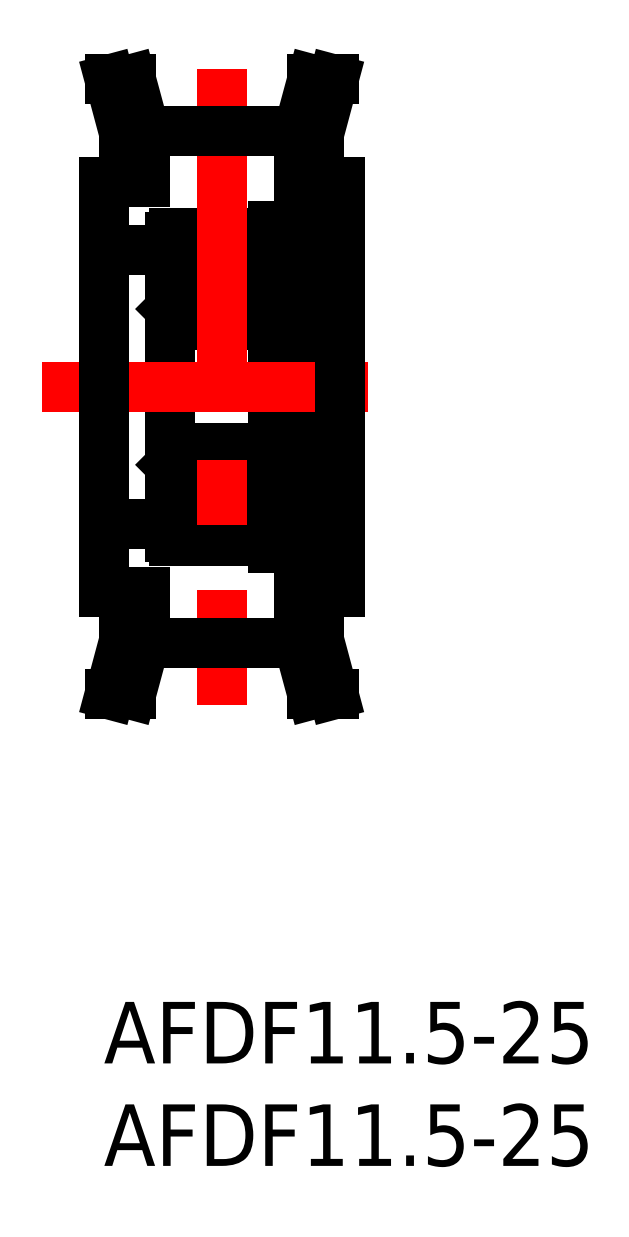
<metadata>
{"format":"dxf","ext":"dxf","renderer":"ezdxf+matplotlib","layout":"modelspace","background":"white","min_lineweight":24,"dpi":150}
</metadata>
<code>
0
SECTION
2
ENTITIES
0
TEXT
8
0
10
-2e-16
20
-3
30
0
40
3
1
AFDF11.5-25
11
0
21
0
31
0
73
     3
0
TEXT
8
0
10
-2e-16
20
-8
30
0
40
3
1
AFDF11.5-25
11
0
21
-5
31
0
73
     3
0
LINE
8
0
10
9.25
20
37.85
30
0
11
9.25
21
22.15
31
0
0
LINE
8
0
10
8.25
20
37.85
30
0
11
8.25
21
22.15
31
0
0
LINE
8
0
10
9.25
20
37.5
30
0
11
11.5
21
37.5
31
0
0
LINE
8
0
10
8.25
20
37.85
30
0
11
9.25
21
37.85
31
0
0
LINE
8
0
10
9.25
20
22.5
30
0
11
11.5
21
22.5
31
0
0
LINE
8
0
10
8.25
20
22.15
30
0
11
9.25
21
22.15
31
0
0
ARC
8
0
10
3.45
20
33.2
30
0
40
0.2
50
180
51
270
0
ARC
8
0
10
3.45
20
37.3
30
0
40
0.2
50
90
51
180
0
CIRCLE
8
0
10
5.75
20
35.25
30
0
40
1.191
0
LINE
8
0
10
4.916
20
34.4
30
0
11
4.25
21
34.4
31
0
0
LINE
8
0
10
4.05
20
33.9
30
0
11
3.35
21
33.9
31
0
0
ARC
8
0
10
4.05
20
34
30
0
40
0.1
50
270
51
0
0
LINE
8
0
10
3.35
20
33.9
30
0
11
3.25
21
33.8
31
0
0
LINE
8
0
10
4.15
20
34.3
30
0
11
4.15
21
34
31
0
0
LINE
8
0
10
4.05
20
36.62
30
0
11
4.05
21
36.01
31
0
0
LINE
8
0
10
4.05
20
36.01
30
0
11
3.55
21
35.72
31
0
0
LINE
8
0
10
3.55
20
35.72
30
0
11
3.55
21
34.25
31
0
0
LINE
8
0
10
3.55
20
34.25
30
0
11
3.8
21
34.25
31
0
0
LINE
8
0
10
3.8
20
34.25
30
0
11
3.8
21
34.1
31
0
0
LINE
8
0
10
3.8
20
34.1
30
0
11
3.6
21
34.1
31
0
0
ARC
8
0
10
3.6
20
34.3
30
0
40
0.2
50
180
51
270
0
LINE
8
0
10
3.4
20
34.3
30
0
11
3.4
21
35.81
31
0
0
LINE
8
0
10
3.4
20
35.81
30
0
11
3.9
21
36.1
31
0
0
LINE
8
0
10
3.9
20
36.1
30
0
11
3.9
21
36.52
31
0
0
ARC
8
0
10
3.8
20
36.52
30
0
40
0.1
50
360
51
150
0
LINE
8
0
10
3.713
20
36.57
30
0
11
3.563
21
36.31
31
0
0
ARC
8
0
10
3.65
20
36.26
30
0
40
0.1
50
150
51
180
0
LINE
8
0
10
3.55
20
36.26
30
0
11
3.55
21
36.12
31
0
0
LINE
8
0
10
3.55
20
36.12
30
0
11
3.4
21
36.06
31
0
0
LINE
8
0
10
3.4
20
36.06
30
0
11
3.4
21
36.3
31
0
0
ARC
8
0
10
3.5
20
36.3
30
0
40
0.09997
50
150
51
180
0
LINE
8
0
10
3.413
20
36.35
30
0
11
3.583
21
36.64
31
0
0
ARC
8
0
10
3.8
20
36.52
30
0
40
0.25
50
0
51
150
0
LINE
8
0
10
4.25
20
34.4
30
0
11
4.15
21
34.3
31
0
0
LINE
8
0
10
4.916
20
36.1
30
0
11
4.15
21
36.1
31
0
0
LINE
8
0
10
3.5
20
36.6
30
0
11
3.35
21
36.6
31
0
0
LINE
8
0
10
3.35
20
36.6
30
0
11
3.25
21
36.7
31
0
0
LINE
8
0
10
4.15
20
36.1
30
0
11
4.05
21
36.2
31
0
0
LINE
8
0
10
3.583
20
36.74
30
0
11
3.5
21
36.6
31
0
0
ARC
8
0
10
3.8
20
36.62
30
0
40
0.25
50
0
51
150
0
LINE
8
0
10
8.05
20
33
30
0
11
3.45
21
33
31
0
0
LINE
8
0
10
8.05
20
37.5
30
0
11
3.45
21
37.5
31
0
0
ARC
8
0
10
8.05
20
33.2
30
0
40
0.2
50
270
51
0
0
ARC
8
0
10
8.05
20
37.3
30
0
40
0.2
50
0
51
90
0
LINE
8
0
10
6.584
20
34.4
30
0
11
7.25
21
34.4
31
0
0
LINE
8
0
10
7.45
20
33.9
30
0
11
8.15
21
33.9
31
0
0
ARC
8
0
10
7.45
20
34
30
0
40
0.1
50
180
51
270
0
LINE
8
0
10
8.15
20
33.9
30
0
11
8.25
21
33.8
31
0
0
LINE
8
0
10
7.35
20
34.3
30
0
11
7.35
21
34
31
0
0
LINE
8
0
10
7.45
20
36.62
30
0
11
7.45
21
36.01
31
0
0
LINE
8
0
10
7.45
20
36.01
30
0
11
7.95
21
35.72
31
0
0
LINE
8
0
10
7.95
20
35.72
30
0
11
7.95
21
34.25
31
0
0
LINE
8
0
10
7.95
20
34.25
30
0
11
7.7
21
34.25
31
0
0
LINE
8
0
10
7.7
20
34.25
30
0
11
7.7
21
34.1
31
0
0
LINE
8
0
10
7.7
20
34.1
30
0
11
7.9
21
34.1
31
0
0
ARC
8
0
10
7.9
20
34.3
30
0
40
0.2
50
270
51
3.277e-10
0
LINE
8
0
10
8.1
20
34.3
30
0
11
8.1
21
35.81
31
0
0
LINE
8
0
10
8.1
20
35.81
30
0
11
7.6
21
36.1
31
0
0
LINE
8
0
10
7.6
20
36.1
30
0
11
7.6
21
36.52
31
0
0
ARC
8
0
10
7.7
20
36.52
30
0
40
0.1
50
30
51
180
0
LINE
8
0
10
7.787
20
36.57
30
0
11
7.937
21
36.31
31
0
0
ARC
8
0
10
7.85
20
36.26
30
0
40
0.1
50
0.001306
51
30
0
LINE
8
0
10
7.95
20
36.26
30
0
11
7.95
21
36.12
31
0
0
LINE
8
0
10
7.95
20
36.12
30
0
11
8.1
21
36.06
31
0
0
LINE
8
0
10
8.1
20
36.06
30
0
11
8.1
21
36.3
31
0
0
ARC
8
0
10
8
20
36.3
30
0
40
0.09997
50
0.004126
51
30
0
LINE
8
0
10
8.087
20
36.35
30
0
11
7.917
21
36.64
31
0
0
ARC
8
0
10
7.7
20
36.52
30
0
40
0.25
50
30
51
180
0
LINE
8
0
10
7.25
20
34.4
30
0
11
7.35
21
34.3
31
0
0
LINE
8
0
10
6.584
20
36.1
30
0
11
7.35
21
36.1
31
0
0
LINE
8
0
10
8
20
36.6
30
0
11
8.15
21
36.6
31
0
0
LINE
8
0
10
8.15
20
36.6
30
0
11
8.25
21
36.7
31
0
0
LINE
8
0
10
7.35
20
36.1
30
0
11
7.45
21
36.2
31
0
0
LINE
8
0
10
7.917
20
36.74
30
0
11
8
21
36.6
31
0
0
ARC
8
0
10
7.7
20
36.62
30
0
40
0.25
50
30
51
180
0
LINE
8
0
10
3.25
20
37.3
30
0
11
3.25
21
22.7
31
0
0
ARC
8
0
10
3.45
20
26.8
30
0
40
0.2
50
90
51
180
0
ARC
8
0
10
3.45
20
22.7
30
0
40
0.2
50
180
51
270
0
CIRCLE
8
0
10
5.75
20
24.75
30
0
40
1.191
0
LINE
8
0
10
4.916
20
25.6
30
0
11
4.25
21
25.6
31
0
0
LINE
8
0
10
4.05
20
26.1
30
0
11
3.35
21
26.1
31
0
0
ARC
8
0
10
4.05
20
26
30
0
40
0.1
50
0
51
90
0
LINE
8
0
10
3.35
20
26.1
30
0
11
3.25
21
26.2
31
0
0
LINE
8
0
10
4.15
20
25.7
30
0
11
4.15
21
26
31
0
0
LINE
8
0
10
4.05
20
23.38
30
0
11
4.05
21
23.99
31
0
0
LINE
8
0
10
4.05
20
23.99
30
0
11
3.55
21
24.28
31
0
0
LINE
8
0
10
3.55
20
24.28
30
0
11
3.55
21
25.75
31
0
0
LINE
8
0
10
3.55
20
25.75
30
0
11
3.8
21
25.75
31
0
0
LINE
8
0
10
3.8
20
25.75
30
0
11
3.8
21
25.9
31
0
0
LINE
8
0
10
3.8
20
25.9
30
0
11
3.6
21
25.9
31
0
0
ARC
8
0
10
3.6
20
25.7
30
0
40
0.2
50
90
51
180
0
LINE
8
0
10
3.4
20
25.7
30
0
11
3.4
21
24.19
31
0
0
LINE
8
0
10
3.4
20
24.19
30
0
11
3.9
21
23.9
31
0
0
LINE
8
0
10
3.9
20
23.9
30
0
11
3.9
21
23.48
31
0
0
ARC
8
0
10
3.8
20
23.48
30
0
40
0.1
50
210
51
2.036e-12
0
LINE
8
0
10
3.713
20
23.43
30
0
11
3.563
21
23.69
31
0
0
ARC
8
0
10
3.65
20
23.74
30
0
40
0.1
50
180
51
210
0
LINE
8
0
10
3.55
20
23.74
30
0
11
3.55
21
23.88
31
0
0
LINE
8
0
10
3.55
20
23.88
30
0
11
3.4
21
23.94
31
0
0
LINE
8
0
10
3.4
20
23.94
30
0
11
3.4
21
23.7
31
0
0
ARC
8
0
10
3.5
20
23.7
30
0
40
0.09997
50
180
51
210
0
LINE
8
0
10
3.413
20
23.65
30
0
11
3.583
21
23.36
31
0
0
ARC
8
0
10
3.8
20
23.48
30
0
40
0.25
50
210
51
0
0
LINE
8
0
10
4.25
20
25.6
30
0
11
4.15
21
25.7
31
0
0
LINE
8
0
10
4.916
20
23.9
30
0
11
4.15
21
23.9
31
0
0
LINE
8
0
10
3.5
20
23.4
30
0
11
3.35
21
23.4
31
0
0
LINE
8
0
10
3.35
20
23.4
30
0
11
3.25
21
23.3
31
0
0
LINE
8
0
10
4.15
20
23.9
30
0
11
4.05
21
23.8
31
0
0
LINE
8
0
10
3.583
20
23.26
30
0
11
3.5
21
23.4
31
0
0
ARC
8
0
10
3.8
20
23.38
30
0
40
0.25
50
210
51
0
0
LINE
8
0
10
8.05
20
27
30
0
11
3.45
21
27
31
0
0
LINE
8
0
10
8.05
20
22.5
30
0
11
3.45
21
22.5
31
0
0
ARC
8
0
10
8.05
20
26.8
30
0
40
0.2
50
0
51
90
0
ARC
8
0
10
8.05
20
22.7
30
0
40
0.2
50
270
51
0
0
LINE
8
0
10
6.584
20
25.6
30
0
11
7.25
21
25.6
31
0
0
LINE
8
0
10
7.45
20
26.1
30
0
11
8.15
21
26.1
31
0
0
ARC
8
0
10
7.45
20
26
30
0
40
0.1
50
90
51
180
0
LINE
8
0
10
8.15
20
26.1
30
0
11
8.25
21
26.2
31
0
0
LINE
8
0
10
7.35
20
25.7
30
0
11
7.35
21
26
31
0
0
LINE
8
0
10
7.45
20
23.38
30
0
11
7.45
21
23.99
31
0
0
LINE
8
0
10
7.45
20
23.99
30
0
11
7.95
21
24.28
31
0
0
LINE
8
0
10
7.95
20
24.28
30
0
11
7.95
21
25.75
31
0
0
LINE
8
0
10
7.95
20
25.75
30
0
11
7.7
21
25.75
31
0
0
LINE
8
0
10
7.7
20
25.75
30
0
11
7.7
21
25.9
31
0
0
LINE
8
0
10
7.7
20
25.9
30
0
11
7.9
21
25.9
31
0
0
ARC
8
0
10
7.9
20
25.7
30
0
40
0.2
50
360
51
90
0
LINE
8
0
10
8.1
20
25.7
30
0
11
8.1
21
24.19
31
0
0
LINE
8
0
10
8.1
20
24.19
30
0
11
7.6
21
23.9
31
0
0
LINE
8
0
10
7.6
20
23.9
30
0
11
7.6
21
23.48
31
0
0
ARC
8
0
10
7.7
20
23.48
30
0
40
0.1
50
180
51
330
0
LINE
8
0
10
7.787
20
23.43
30
0
11
7.937
21
23.69
31
0
0
ARC
8
0
10
7.85
20
23.74
30
0
40
0.1
50
330
51
360
0
LINE
8
0
10
7.95
20
23.74
30
0
11
7.95
21
23.88
31
0
0
LINE
8
0
10
7.95
20
23.88
30
0
11
8.1
21
23.94
31
0
0
LINE
8
0
10
8.1
20
23.94
30
0
11
8.1
21
23.7
31
0
0
ARC
8
0
10
8
20
23.7
30
0
40
0.09997
50
330
51
360
0
LINE
8
0
10
8.087
20
23.65
30
0
11
7.917
21
23.36
31
0
0
ARC
8
0
10
7.7
20
23.48
30
0
40
0.25
50
180
51
330
0
LINE
8
0
10
7.25
20
25.6
30
0
11
7.35
21
25.7
31
0
0
LINE
8
0
10
6.584
20
23.9
30
0
11
7.35
21
23.9
31
0
0
LINE
8
0
10
8
20
23.4
30
0
11
8.15
21
23.4
31
0
0
LINE
8
0
10
8.15
20
23.4
30
0
11
8.25
21
23.3
31
0
0
LINE
8
0
10
7.35
20
23.9
30
0
11
7.45
21
23.8
31
0
0
LINE
8
0
10
7.917
20
23.26
30
0
11
8
21
23.4
31
0
0
ARC
8
0
10
7.7
20
23.38
30
0
40
0.25
50
180
51
330
0
LINE
8
0
10
2.13e-14
20
36.7
30
0
11
3.25
21
36.7
31
0
0
LINE
8
0
10
2.13e-14
20
23.3
30
0
11
3.25
21
23.3
31
0
0
LINE
8
CENTER
10
-3
20
30
30
0
11
14.5
21
30
31
0
0
LINE
8
CENTER
10
5.75
20
45.5
30
0
11
5.75
21
14.5
31
0
0
LINE
8
0
10
2
20
17.5
30
0
11
9.5
21
17.5
31
0
0
LINE
8
0
10
2
20
42.5
30
0
11
9.5
21
42.5
31
0
0
LINE
8
0
10
10.5
20
20
30
0
11
10.5
21
17.65
31
0
0
LINE
8
0
10
10.5
20
17.65
30
0
11
11.21
21
15
31
0
0
LINE
8
0
10
11.21
20
15
30
0
11
10.18
21
15
31
0
0
LINE
8
0
10
10.18
20
15
30
0
11
9.5
21
17.5
31
0
0
LINE
8
0
10
9.5
20
17.5
30
0
11
9.5
21
20
31
0
0
LINE
8
0
10
9.5
20
20
30
0
11
11.5
21
20
31
0
0
LINE
8
0
10
11.5
20
20
30
0
11
11.5
21
40
31
0
0
LINE
8
0
10
11.5
20
40
30
0
11
9.5
21
40
31
0
0
LINE
8
0
10
9.5
20
40
30
0
11
9.5
21
42.5
31
0
0
LINE
8
0
10
9.5
20
42.5
30
0
11
10.18
21
45
31
0
0
LINE
8
0
10
10.18
20
45
30
0
11
11.21
21
45
31
0
0
LINE
8
0
10
11.21
20
45
30
0
11
10.5
21
42.35
31
0
0
LINE
8
0
10
10.5
20
42.35
30
0
11
10.5
21
40
31
0
0
LINE
8
0
10
1
20
20
30
0
11
1
21
17.65
31
0
0
LINE
8
0
10
1
20
17.65
30
0
11
0.2895
21
15
31
0
0
LINE
8
0
10
0.2895
20
15
30
0
11
1.325
21
15
31
0
0
LINE
8
0
10
1.325
20
15
30
0
11
2
21
17.5
31
0
0
LINE
8
0
10
2
20
17.5
30
0
11
2
21
20
31
0
0
LINE
8
0
10
2
20
20
30
0
11
0
21
20
31
0
0
LINE
8
0
10
0
20
20
30
0
11
0
21
40
31
0
0
LINE
8
0
10
0
20
40
30
0
11
2
21
40
31
0
0
LINE
8
0
10
2
20
40
30
0
11
2
21
42.5
31
0
0
LINE
8
0
10
2
20
42.5
30
0
11
1.325
21
45
31
0
0
LINE
8
0
10
1.325
20
45
30
0
11
0.2895
21
45
31
0
0
LINE
8
0
10
0.2895
20
45
30
0
11
1
21
42.35
31
0
0
LINE
8
0
10
1
20
42.35
30
0
11
1
21
40
31
0
0
LINE
8
0
10
8.25
20
35.95
30
0
11
9.25
21
35.95
31
0
0
LINE
8
0
10
8.25
20
25.75
30
0
11
9.25
21
25.75
31
0
0
ENDSEC
0
EOF

</code>
